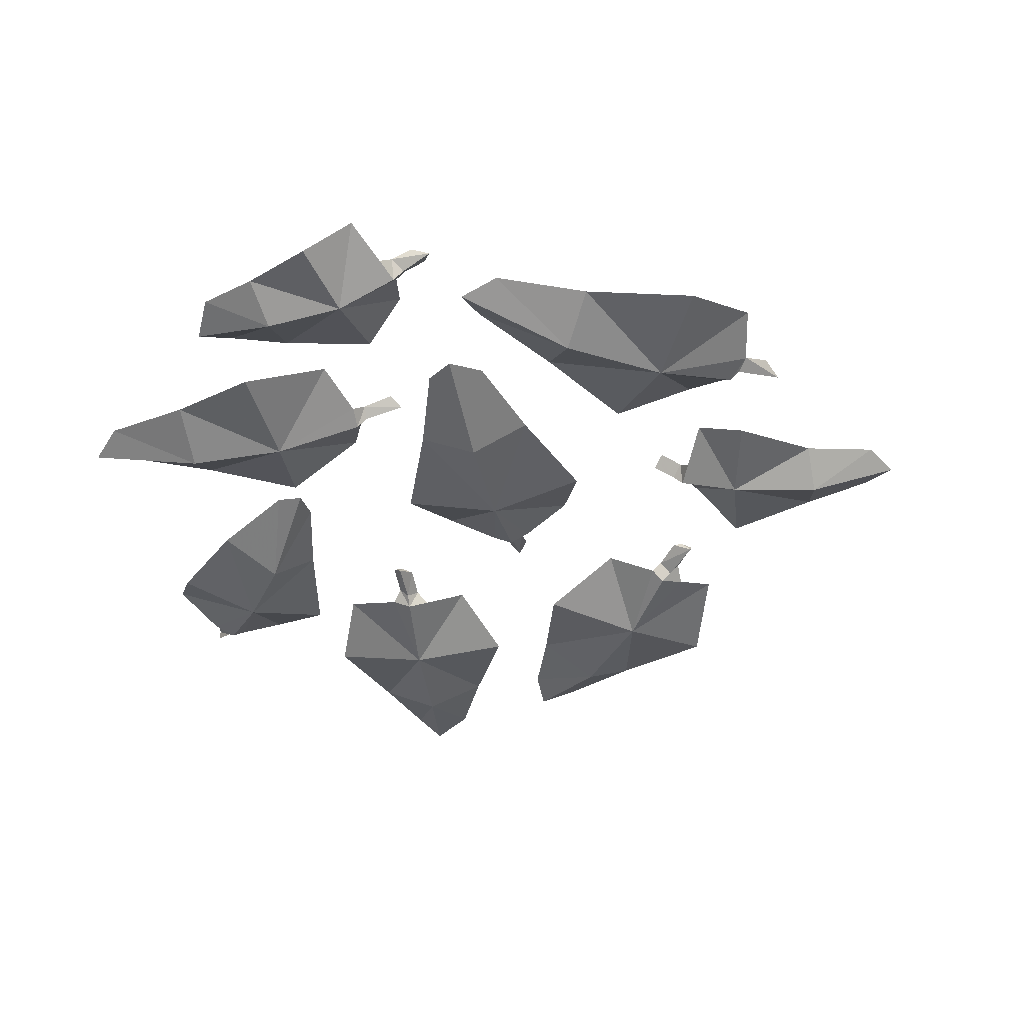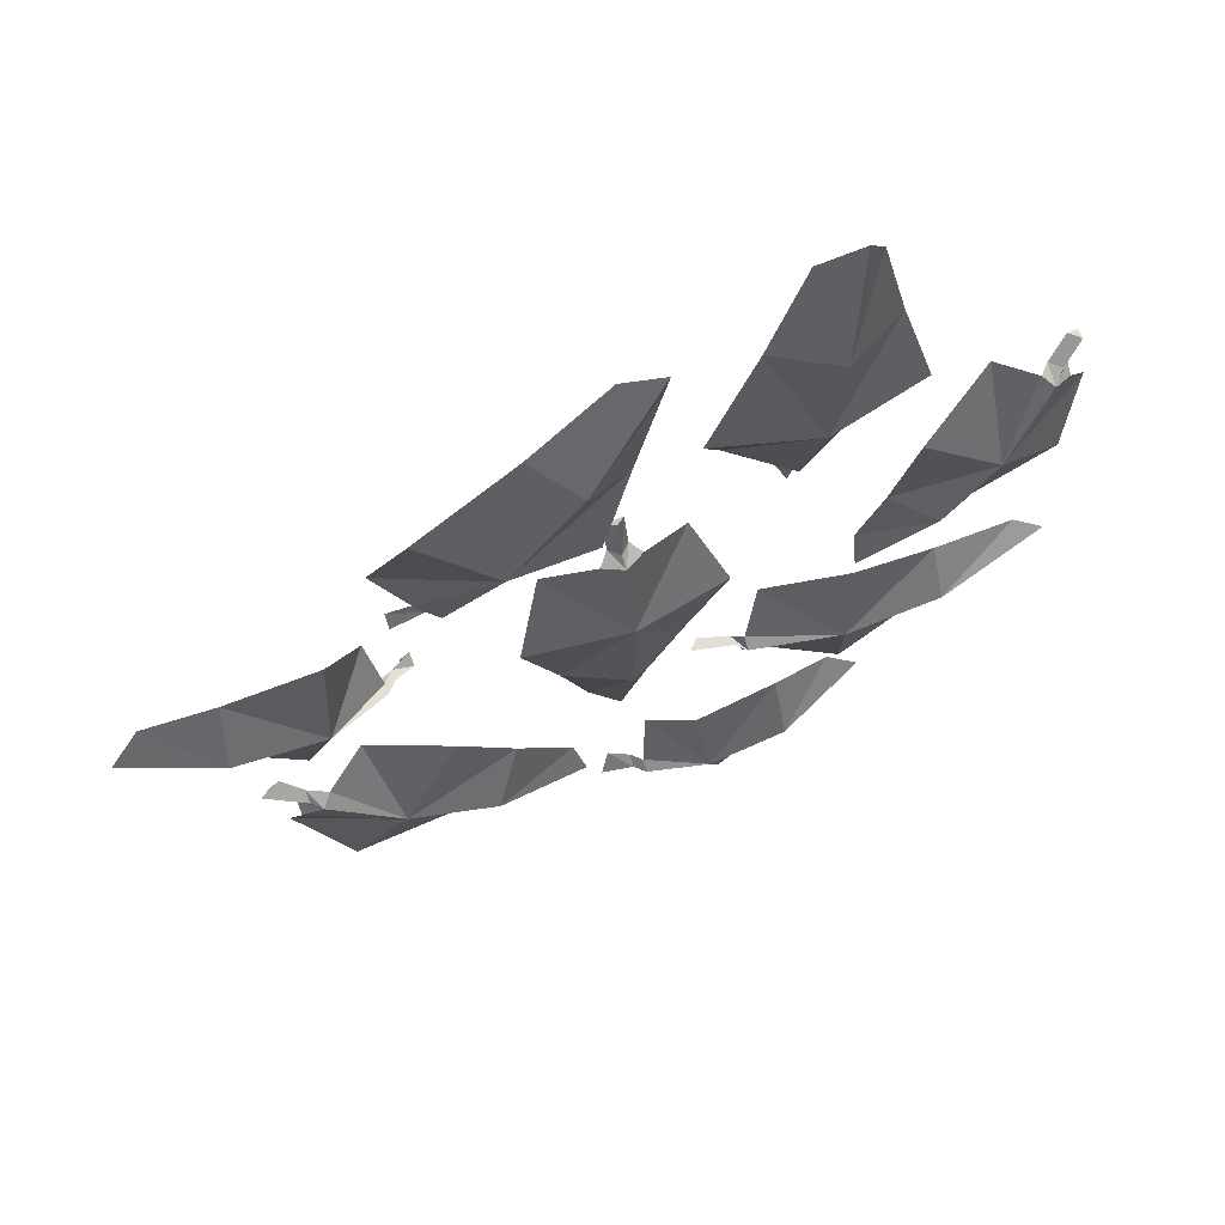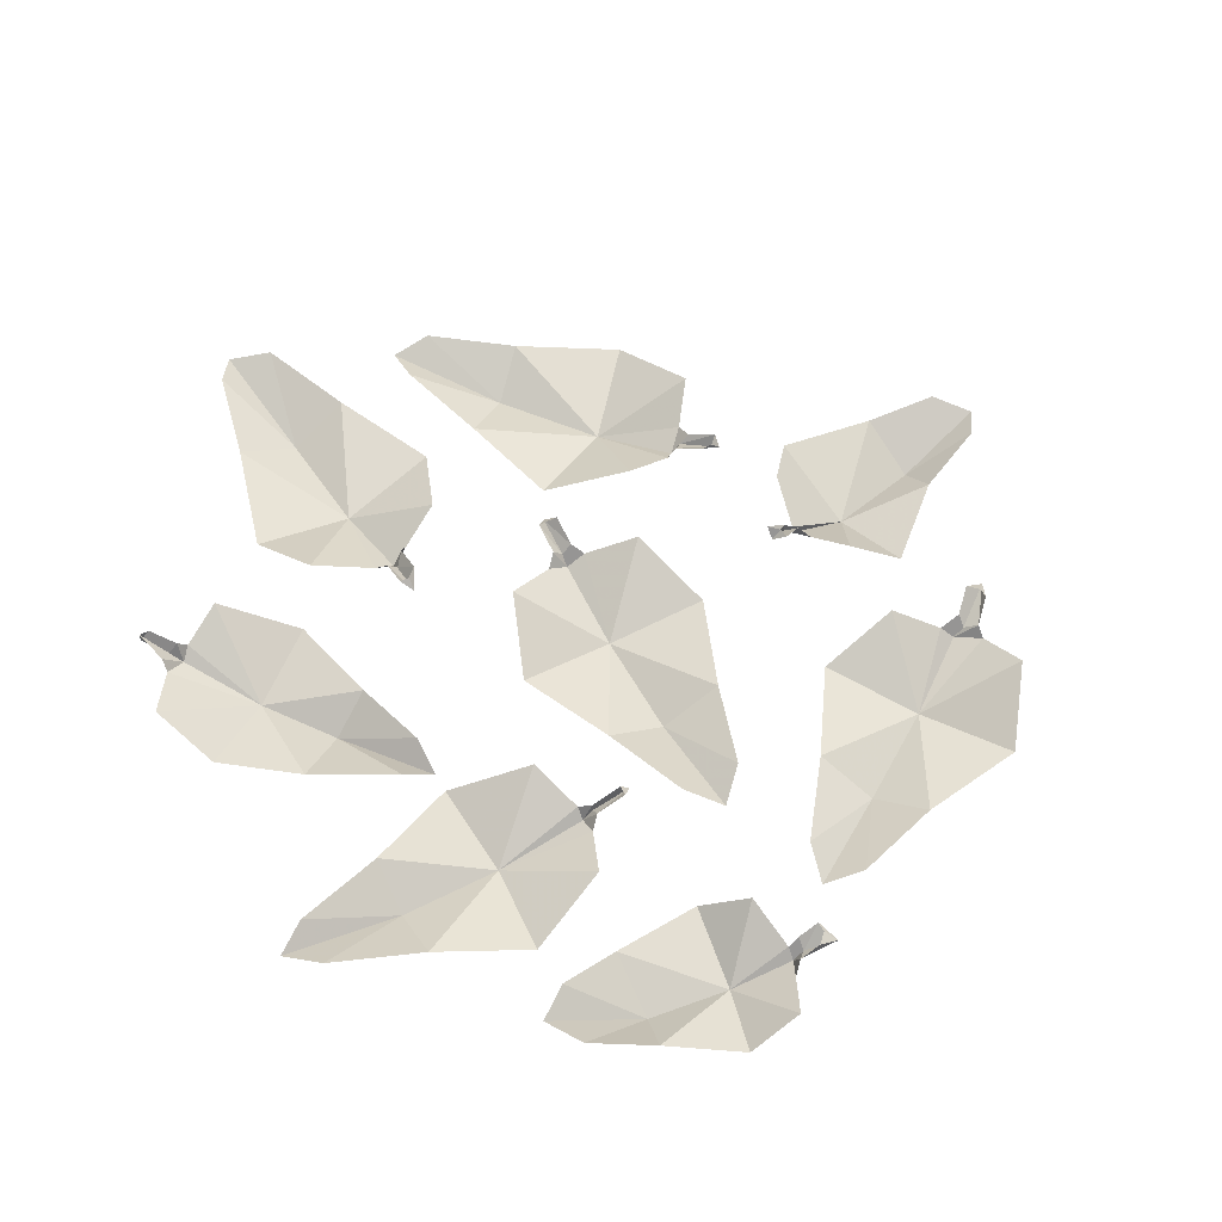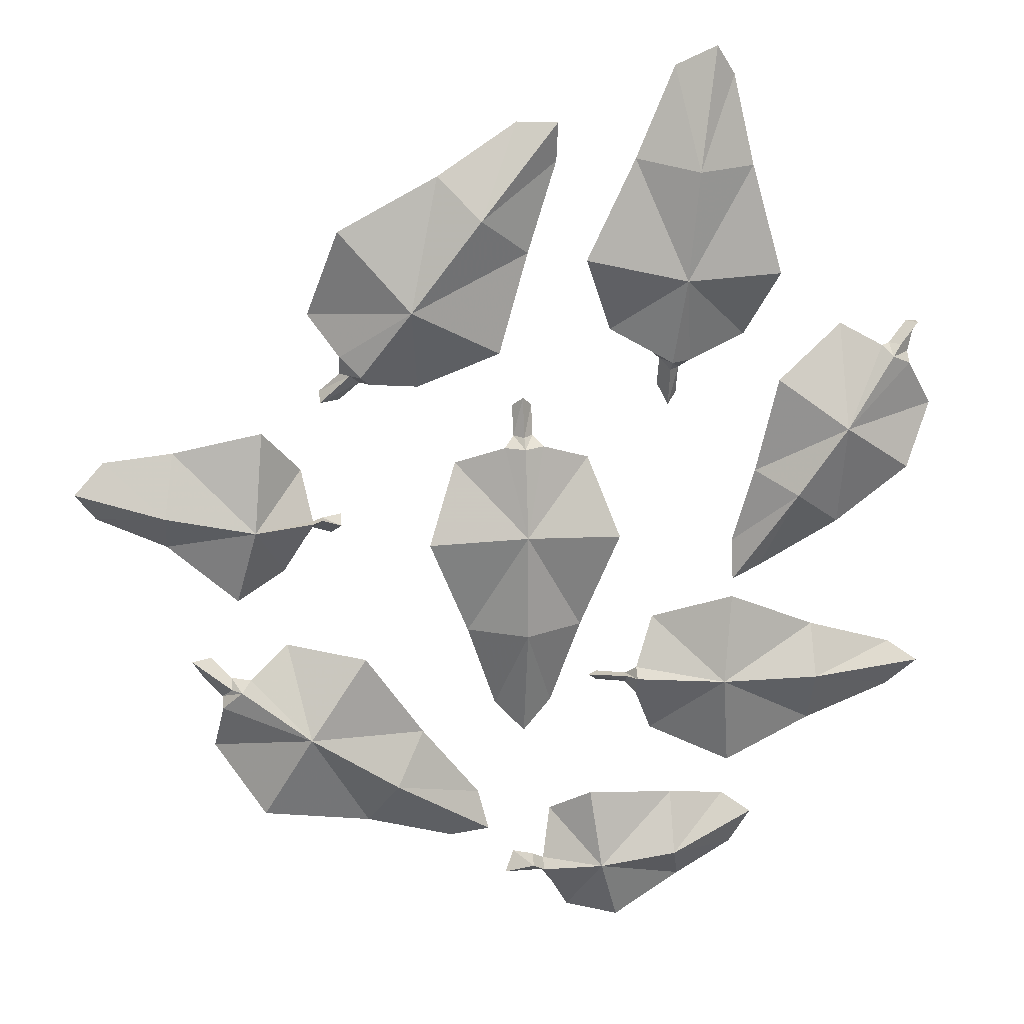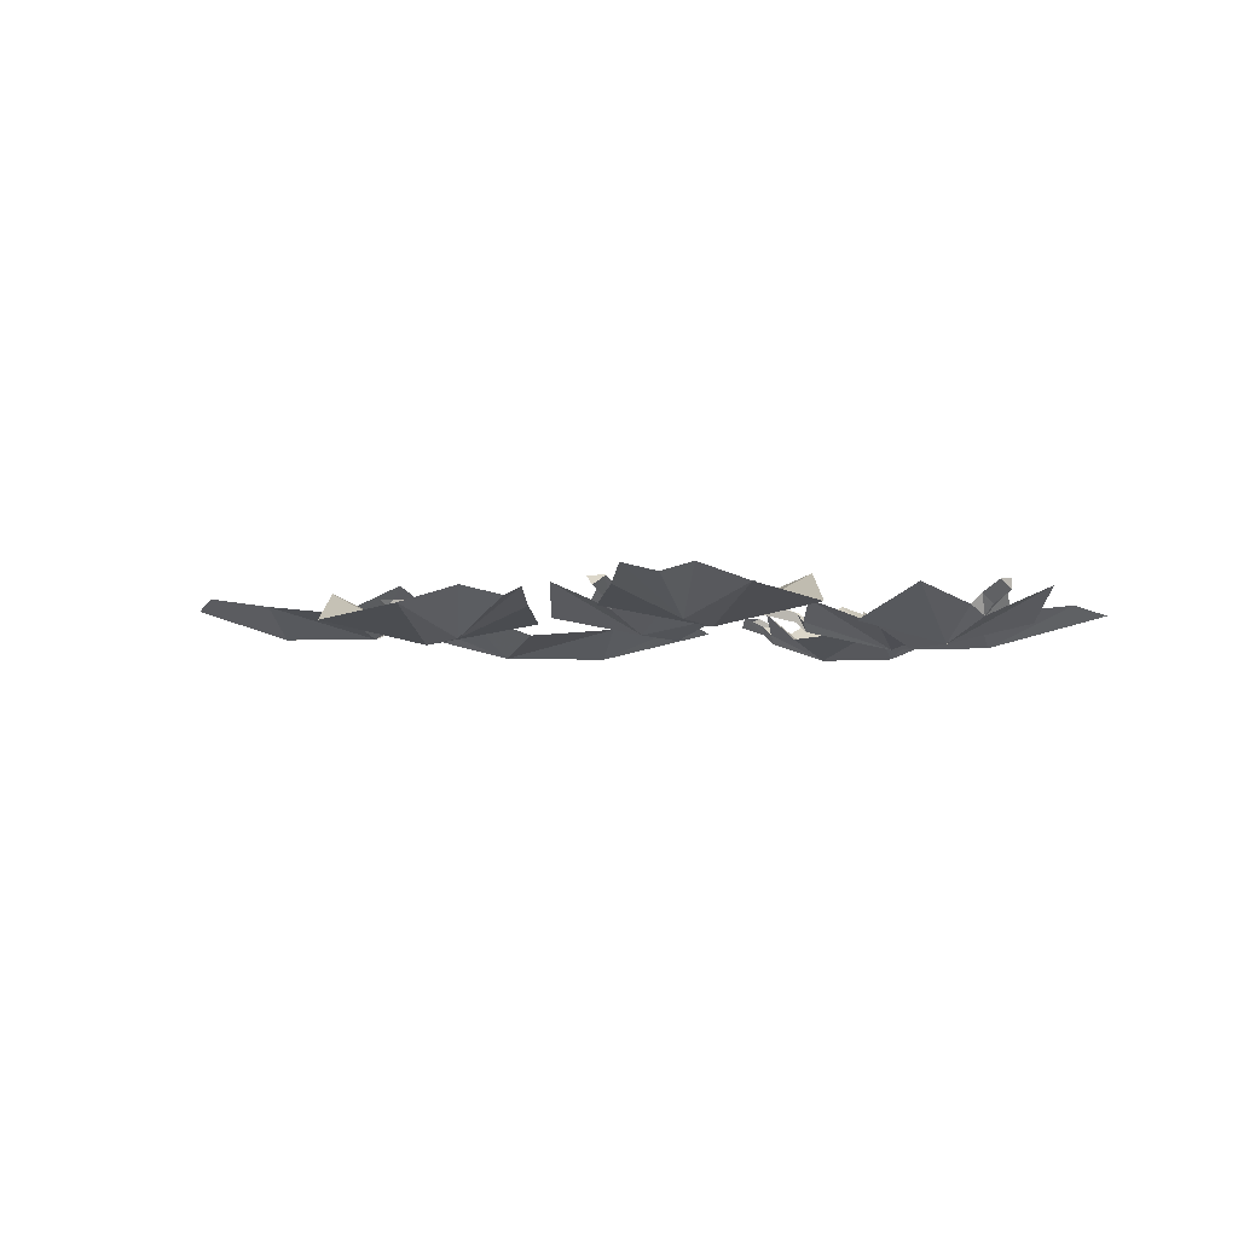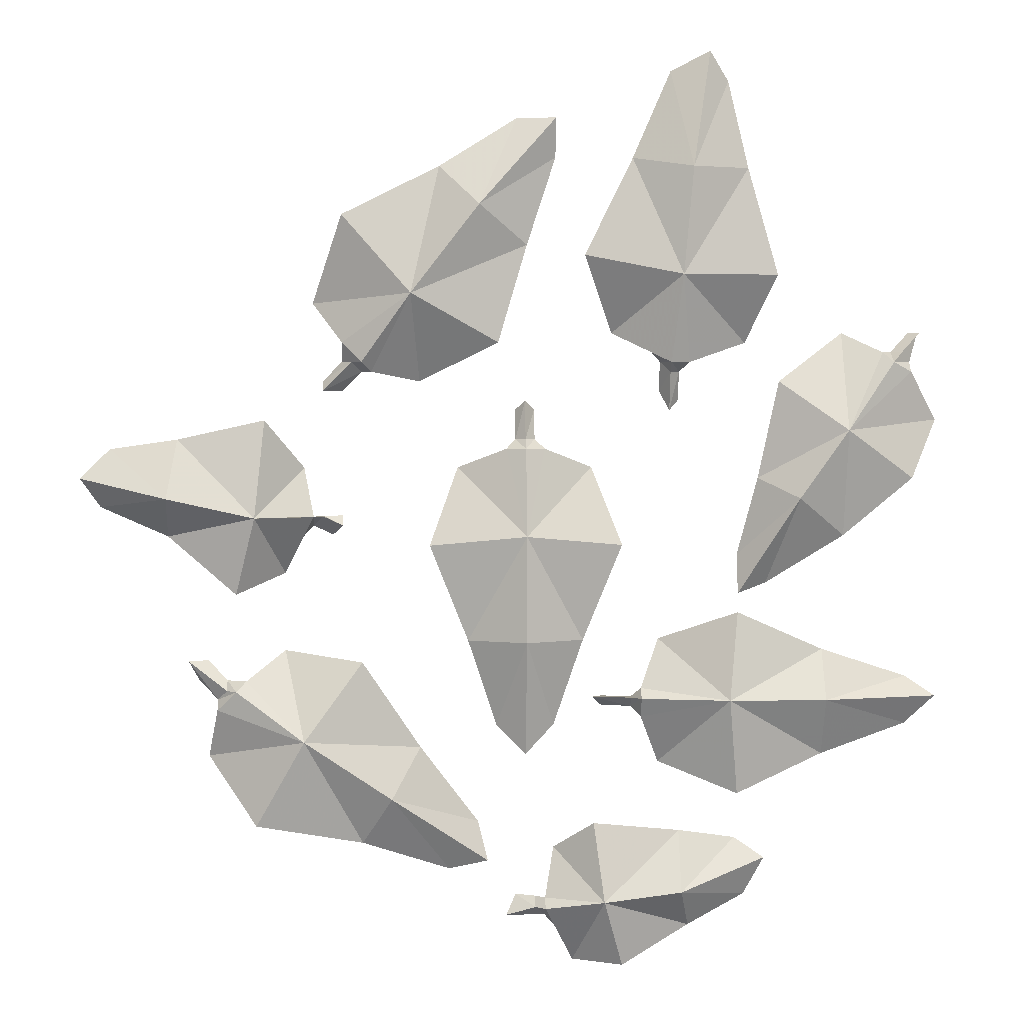
<metadata>
{"format":"obj","ext":"obj","renderer":"f3d","projection":"perspective","resolution":1024,"background":"white","views":[{"elev":-37.9,"azim":-167.7,"up":"+Y"},{"elev":66.3,"azim":-22.5,"up":"+Z"},{"elev":55.5,"azim":151.7,"up":"+Y"},{"elev":19.8,"azim":-8.2,"up":"+Z"},{"elev":-3.6,"azim":19.9,"up":"+Y"},{"elev":3.4,"azim":-3.2,"up":"+Z"}]}
</metadata>
<code>
o unused/7276
v 0 -3 9
v 1 -1 10
v 0 -2 10
v -1 -1 10
v -2 -2 9
v 0 -5 0
v 2 -2 9
v 1 0 13
v 0 -1 14
v -1 0 13
v 0 0 13
v 10 -3 -1
v 7 0 7
v 6 -2 -11
v 0 -5 -11
v 3 -1 -20
v 0 -2 -23
v -3 -1 -20
v -6 -2 -11
v -10 -3 -1
v -7 0 7
v 15 -4 18
v 14 -2 18
v 15 -3 17
v 16 -2 17
v 17 -3 18
v 16 -6 27
v 13 -3 19
v 14 -1 15
v 15 -2 13
v 16 -1 14
v 15 -1 14
v 6 -4 29
v 9 -1 21
v 11 -3 39
v 17 -6 38
v 15 -2 48
v 19 -3 50
v 21 -2 47
v 23 -3 38
v 26 -4 27
v 23 -1 20
v 12 -4 -17
v 11 -2 -17
v 11 -3 -17
v 11 -2 -18
v 12 -3 -19
v 21 -6 -17
v 12 -3 -16
v 8 -1 -17
v 7 -2 -17
v 8 -1 -18
v 22 -4 -8
v 14 -1 -11
v 31 -3 -12
v 31 -6 -17
v 40 -2 -15
v 43 -3 -17
v 40 -2 -20
v 31 -3 -23
v 22 -4 -27
v 14 -1 -24
v 38 -5 18
v 40 -3 18
v 39 -4 19
v 38 -3 19
v 37 -4 19
v 33 -7 11
v 40 -4 17
v 41 -2 21
v 41 -3 21
v 40 -2 21
v 40 -5 6
v 43 -2 12
v 33 -4 0
v 28 -7 4
v 25 -3 -5
v 22 -4 -6
v 22 -3 -2
v 24 -4 6
v 26 -5 16
v 33 -2 21
v 2 -4 -39
v 1 -2 -38
v 1 -3 -39
v 2 -2 -40
v 3 -3 -41
v 8 -6 -38
v 2 -3 -38
v -1 -1 -38
v -2 -2 -40
v 0 -1 -40
v -1 -1 -39
v 7 -4 -30
v 3 -1 -33
v 16 -3 -31
v 16 -6 -37
v 22 -2 -32
v 25 -3 -34
v 23 -2 -38
v 17 -3 -41
v 10 -4 -45
v 5 -1 -45
v -30 -4 -16
v -31 -2 -15
v -31 -3 -16
v -32 -2 -17
v -32 -3 -18
v -23 -6 -21
v -29 -3 -15
v -33 -1 -13
v -35 -2 -13
v -34 -1 -15
v -34 -1 -14
v -17 -4 -13
v -25 -1 -12
v -11 -3 -22
v -14 -6 -27
v -5 -2 -30
v -4 -3 -34
v -8 -2 -35
v -17 -3 -32
v -28 -4 -30
v -33 -1 -23
v -17 -5 18
v -19 -3 18
v -18 -4 18
v -17 -3 17
v -16 -4 17
v -12 -7 25
v -19 -4 20
v -21 -2 16
v -21 -3 15
v -19 -2 15
v -20 -2 15
v -19 -5 33
v -22 -2 24
v -9 -4 38
v -5 -7 34
v -1 -3 43
v 3 -4 43
v 3 -3 39
v 0 -4 30
v -3 -5 20
v -11 -2 16
v -22 -3 2
v -22 -1 1
v -21 -2 2
v -21 -1 2
v -22 -2 2
v -28 -5 2
v -23 -2 0
v -20 0 0
v -19 -1 1
v -19 0 2
v -20 0 1
v -30 -3 -6
v -25 0 -4
v -37 -2 0
v -37 -5 4
v -44 -1 3
v -46 -2 6
v -43 -1 9
v -36 -2 10
v -27 -3 12
v -23 0 7
f 1 2 3
f 1 3 4
f 1 4 5
f 1 5 6
f 1 6 7
f 1 7 2
f 3 2 8
f 3 8 9
f 3 9 4
f 4 9 10
f 10 9 11
f 11 9 8
f 12 13 6
f 12 6 14
f 14 6 15
f 14 15 16
f 16 15 17
f 17 15 18
f 18 15 19
f 19 15 6
f 19 6 20
f 20 6 21
f 21 6 5
f 13 7 6
f 22 23 24
f 22 24 25
f 22 25 26
f 22 26 27
f 22 27 28
f 22 28 23
f 24 23 29
f 24 29 30
f 24 30 25
f 25 30 31
f 31 30 32
f 32 30 29
f 33 34 27
f 33 27 35
f 35 27 36
f 35 36 37
f 37 36 38
f 38 36 39
f 39 36 40
f 40 36 27
f 40 27 41
f 41 27 42
f 42 27 26
f 34 28 27
f 43 44 45
f 43 45 46
f 43 46 47
f 43 47 48
f 43 48 49
f 43 49 44
f 45 44 50
f 45 50 51
f 45 51 46
f 46 51 52
f 52 51 50
f 50 51 50
f 53 54 48
f 53 48 55
f 55 48 56
f 55 56 57
f 57 56 58
f 58 56 59
f 59 56 60
f 60 56 48
f 60 48 61
f 61 48 62
f 62 48 47
f 54 49 48
f 63 64 65
f 63 65 66
f 63 66 67
f 63 67 68
f 63 68 69
f 63 69 64
f 65 64 70
f 65 70 71
f 65 71 66
f 66 71 72
f 72 71 70
f 70 71 70
f 73 74 68
f 73 68 75
f 75 68 76
f 75 76 77
f 77 76 78
f 78 76 79
f 79 76 80
f 80 76 68
f 80 68 81
f 81 68 82
f 82 68 67
f 74 69 68
f 83 84 85
f 83 85 86
f 83 86 87
f 83 87 88
f 83 88 89
f 83 89 84
f 85 84 90
f 85 90 91
f 85 91 86
f 86 91 92
f 92 91 93
f 93 91 90
f 94 95 88
f 94 88 96
f 96 88 97
f 96 97 98
f 98 97 99
f 99 97 100
f 100 97 101
f 101 97 88
f 101 88 102
f 102 88 103
f 103 88 87
f 95 89 88
f 104 105 106
f 104 106 107
f 104 107 108
f 104 108 109
f 104 109 110
f 104 110 105
f 106 105 111
f 106 111 112
f 106 112 107
f 107 112 113
f 113 112 114
f 114 112 111
f 115 116 109
f 115 109 117
f 117 109 118
f 117 118 119
f 119 118 120
f 120 118 121
f 121 118 122
f 122 118 109
f 122 109 123
f 123 109 124
f 124 109 108
f 116 110 109
f 125 126 127
f 125 127 128
f 125 128 129
f 125 129 130
f 125 130 131
f 125 131 126
f 127 126 132
f 127 132 133
f 127 133 128
f 128 133 134
f 134 133 135
f 135 133 132
f 136 137 130
f 136 130 138
f 138 130 139
f 138 139 140
f 140 139 141
f 141 139 142
f 142 139 143
f 143 139 130
f 143 130 144
f 144 130 145
f 145 130 129
f 137 131 130
f 146 147 148
f 146 148 149
f 146 149 150
f 146 150 151
f 146 151 152
f 146 152 147
f 148 147 153
f 148 153 154
f 148 154 149
f 149 154 155
f 155 154 156
f 156 154 153
f 157 158 151
f 157 151 159
f 159 151 160
f 159 160 161
f 161 160 162
f 162 160 163
f 163 160 164
f 164 160 151
f 164 151 165
f 165 151 166
f 166 151 150
f 158 152 151

</code>
